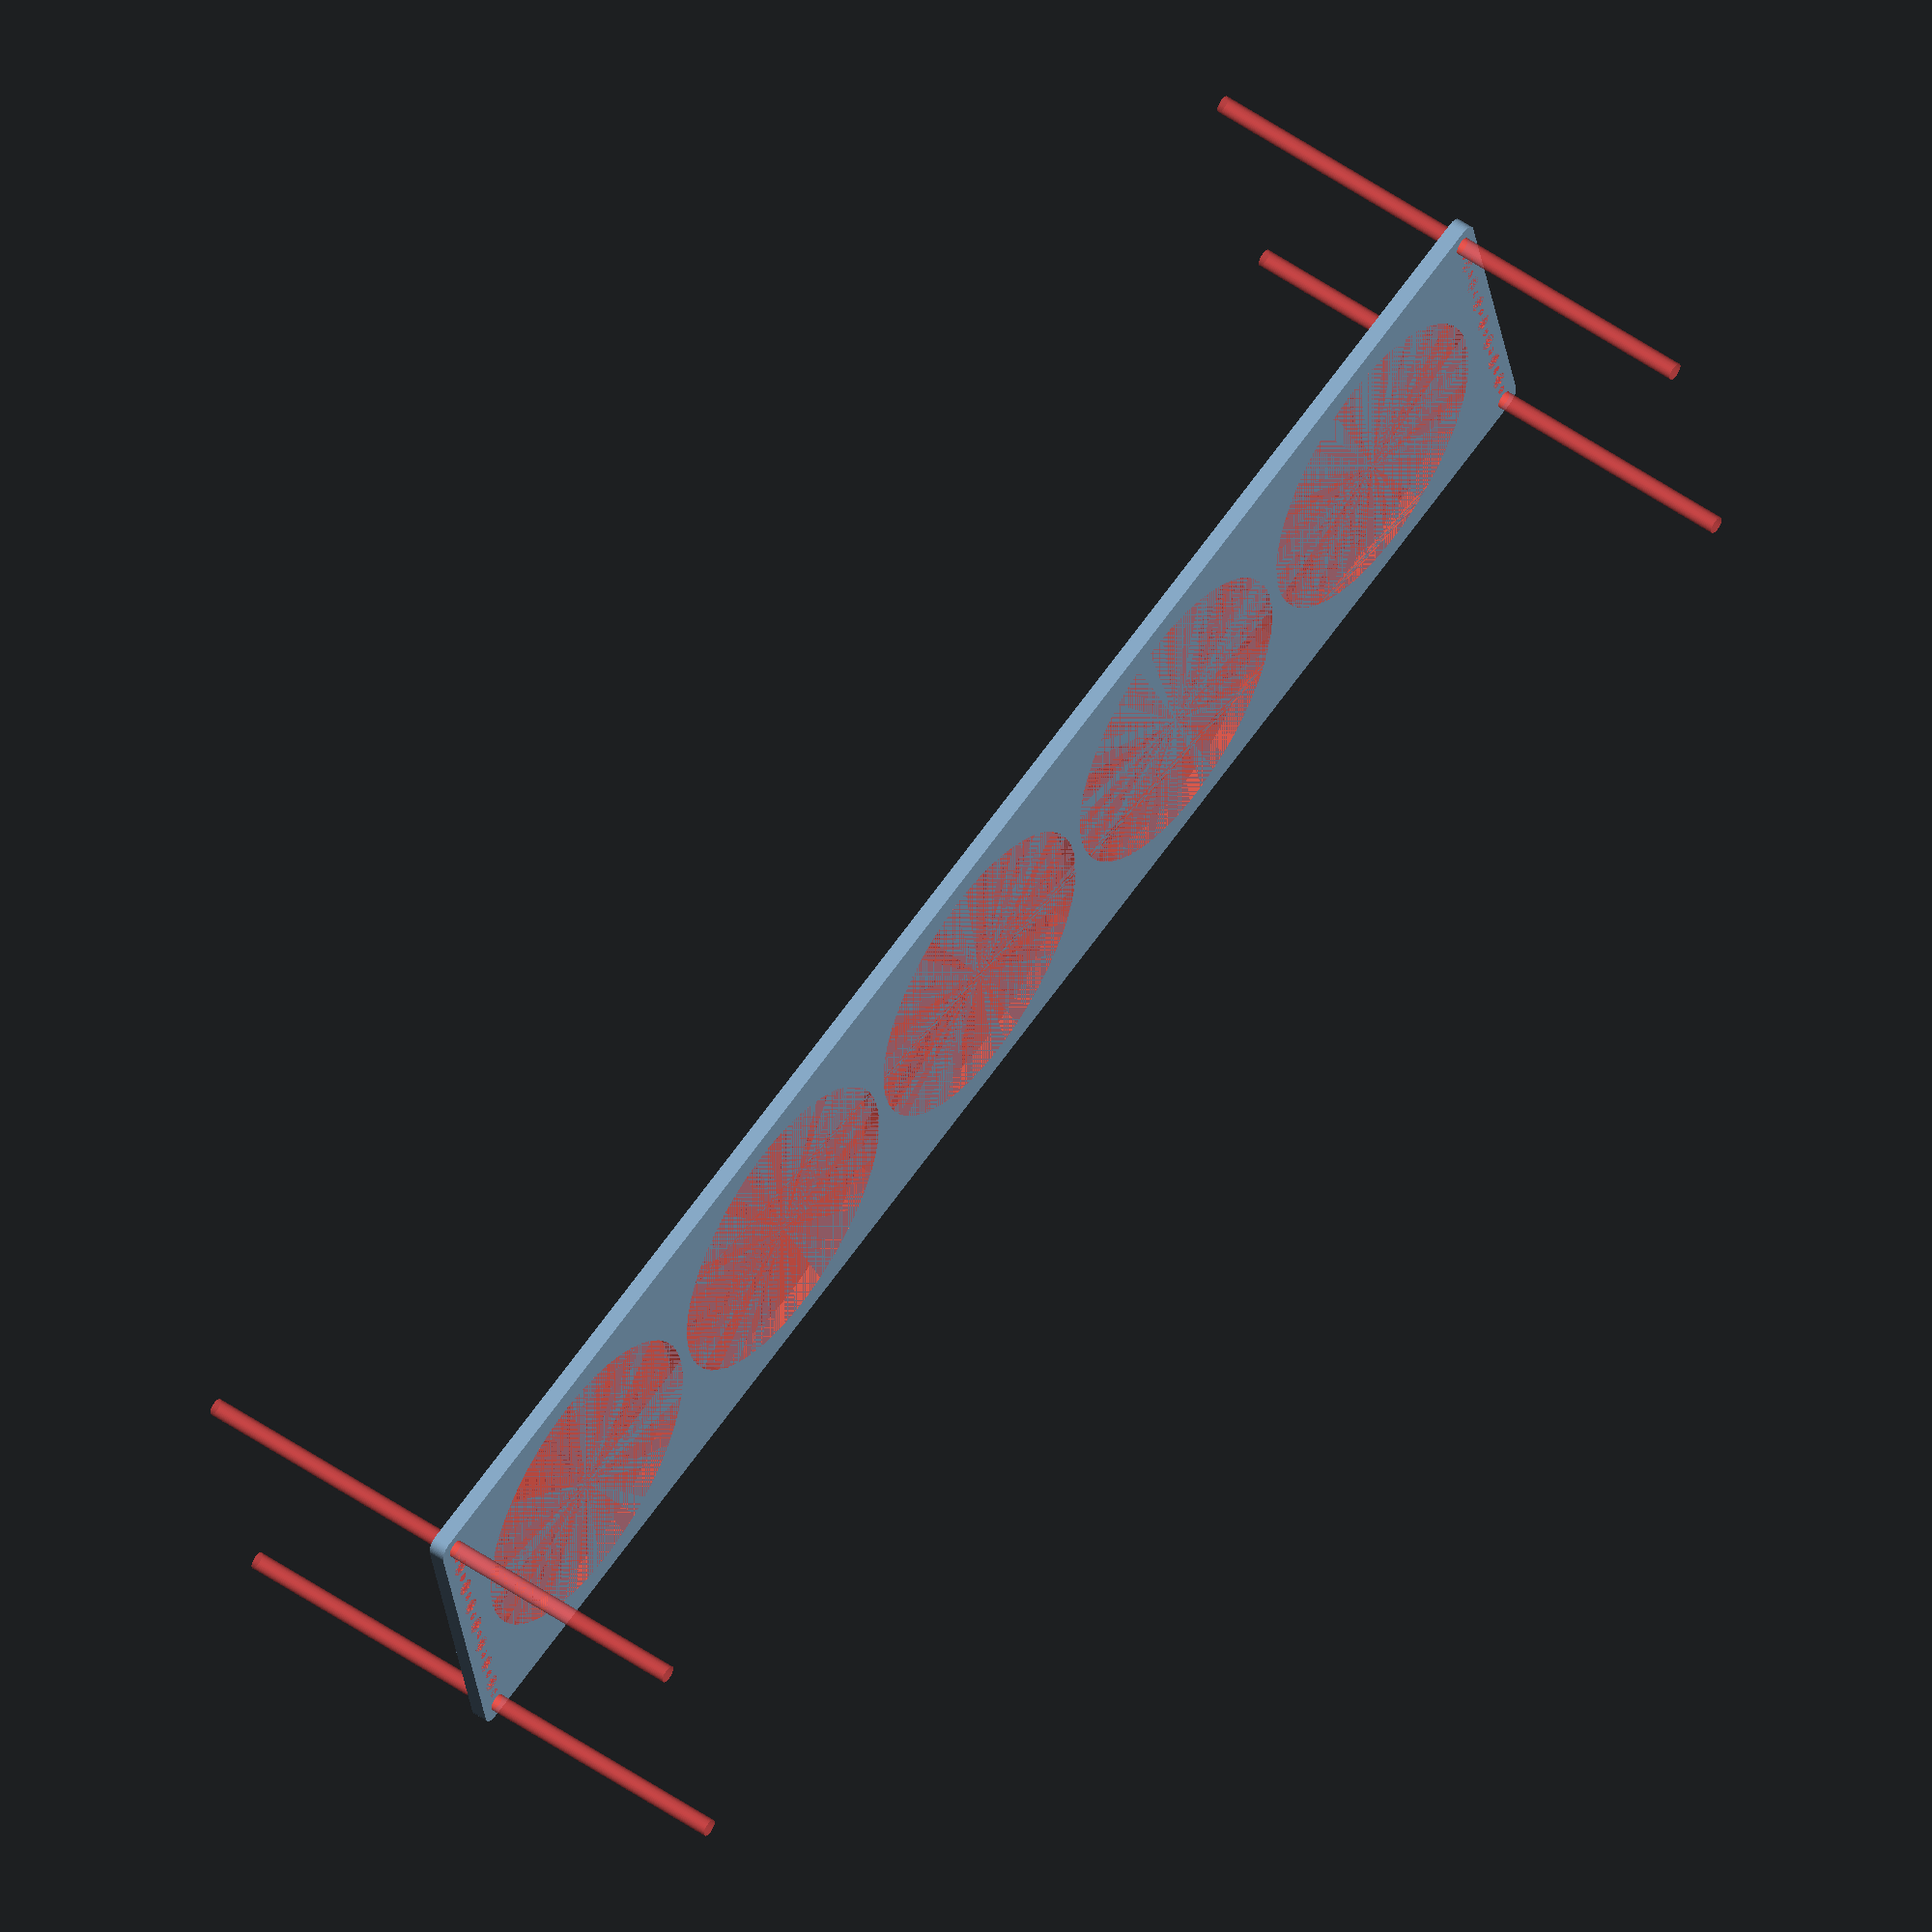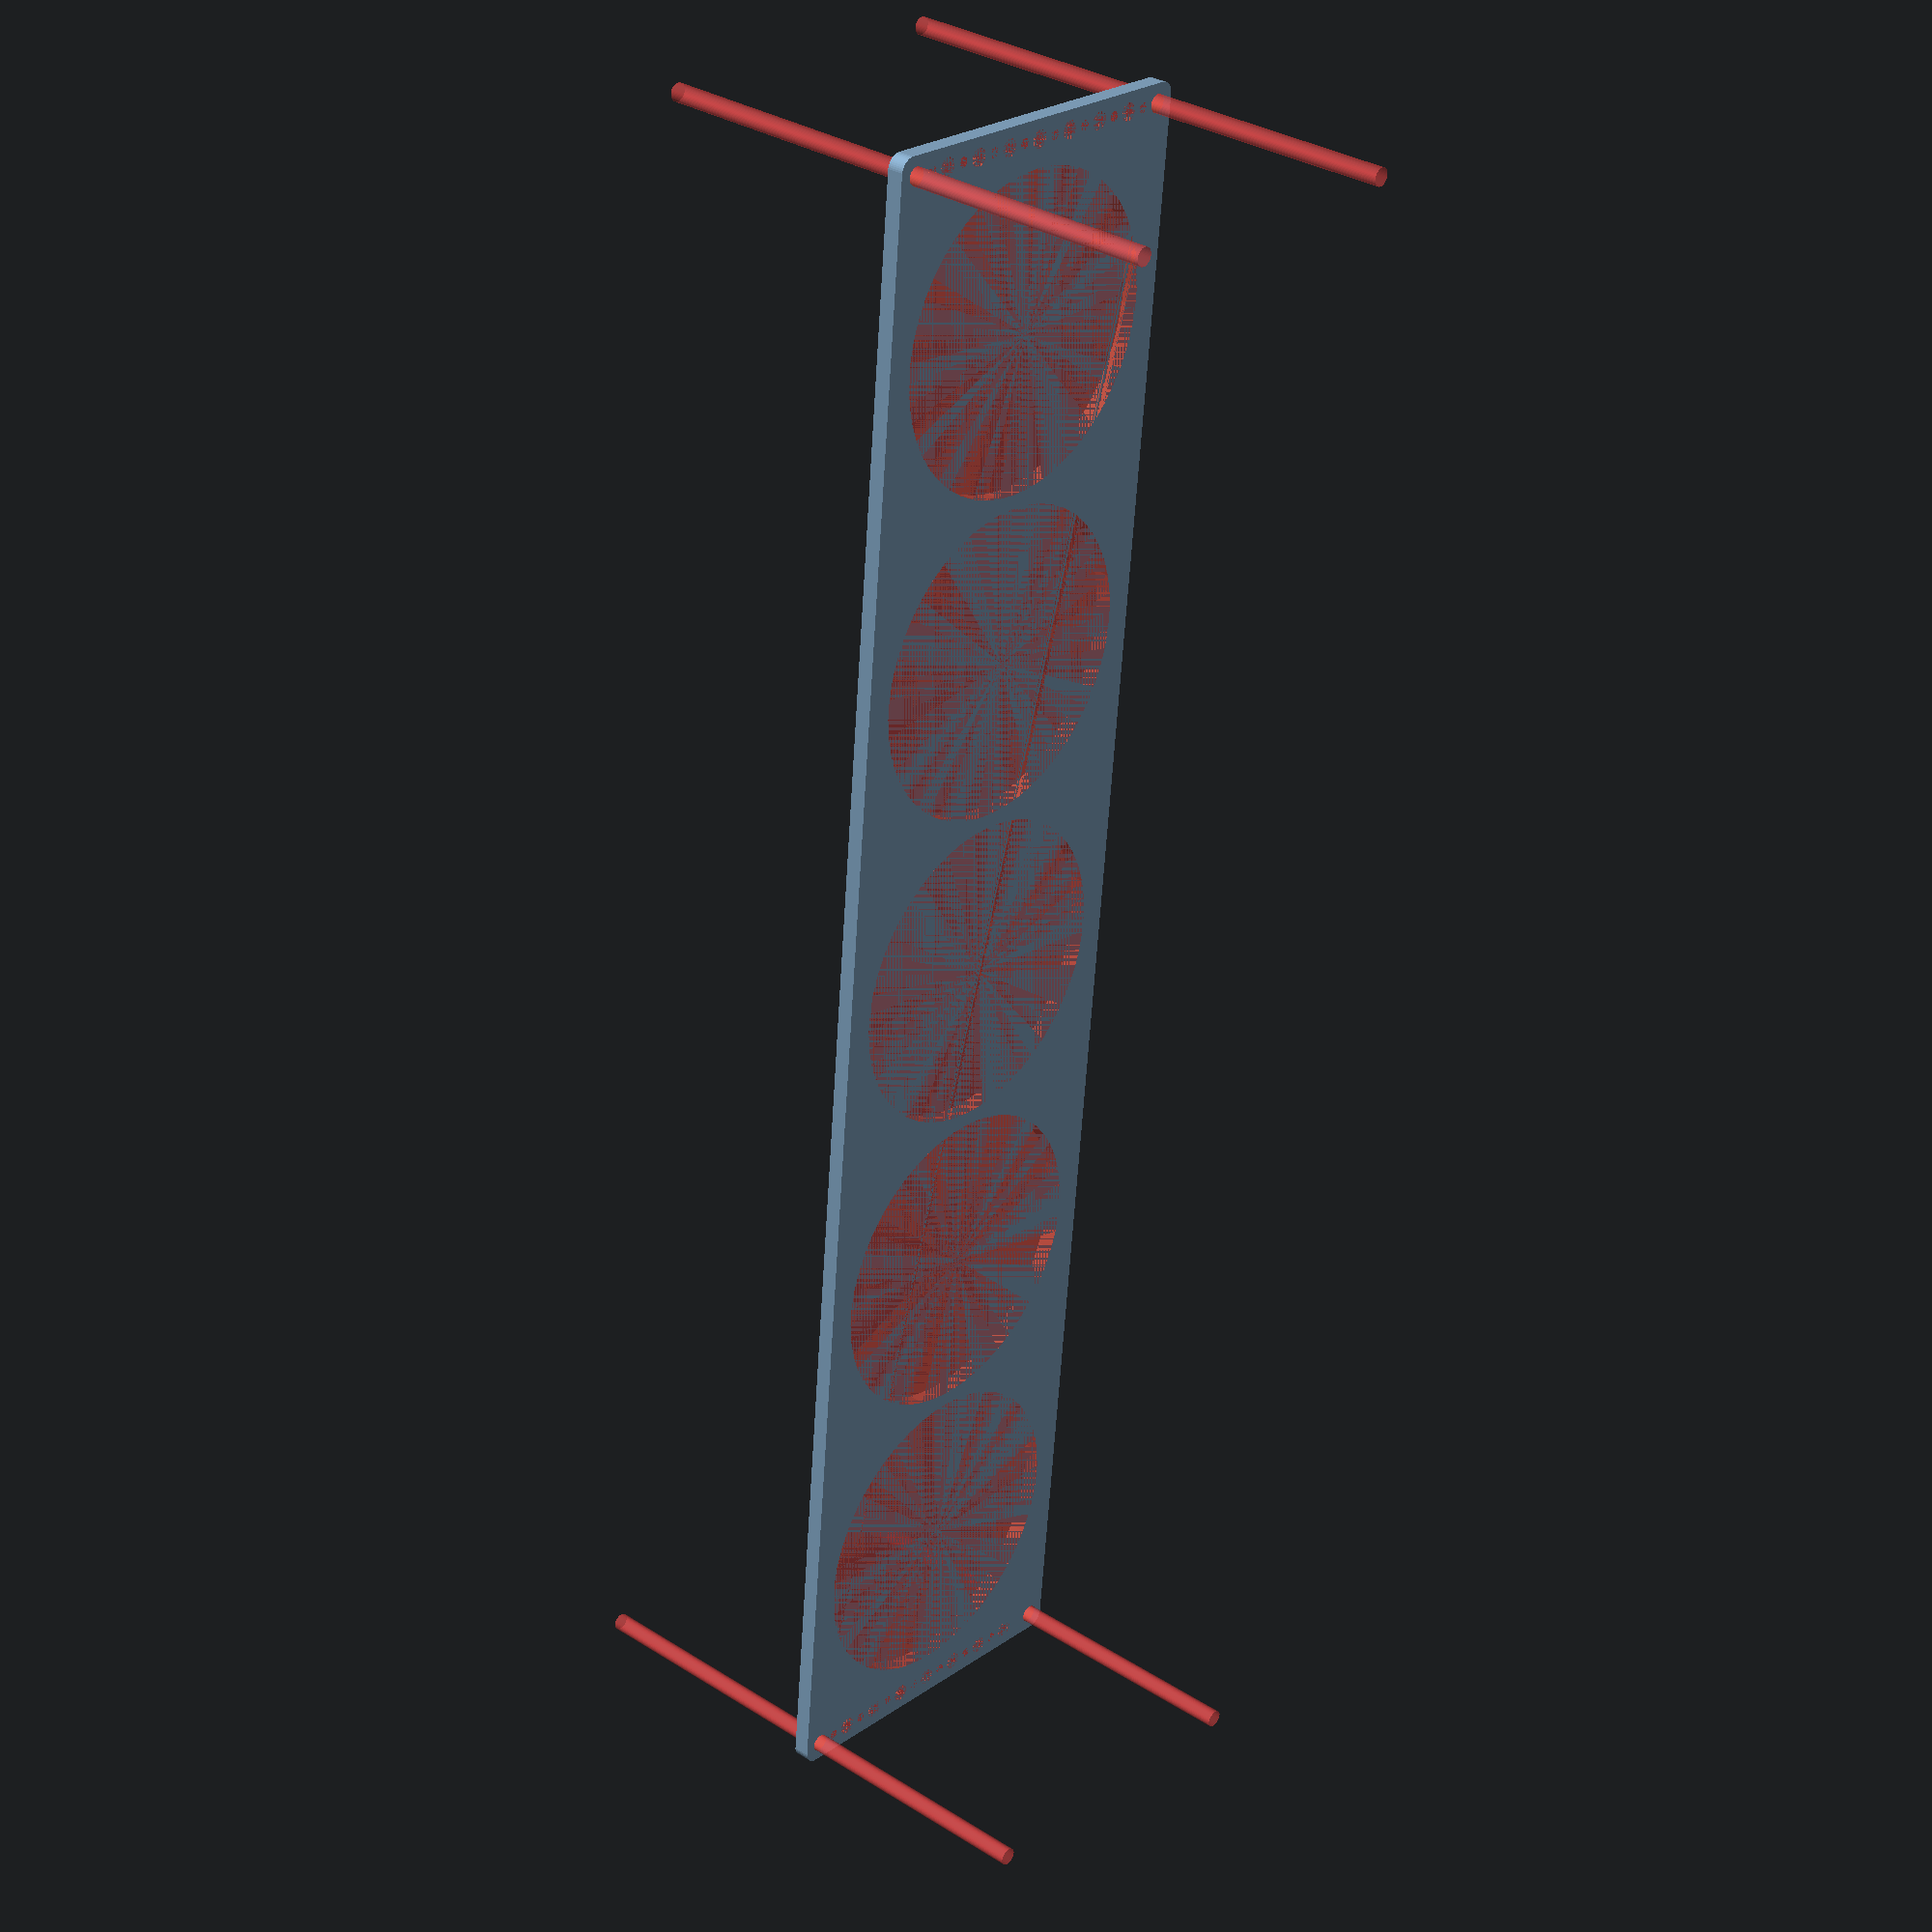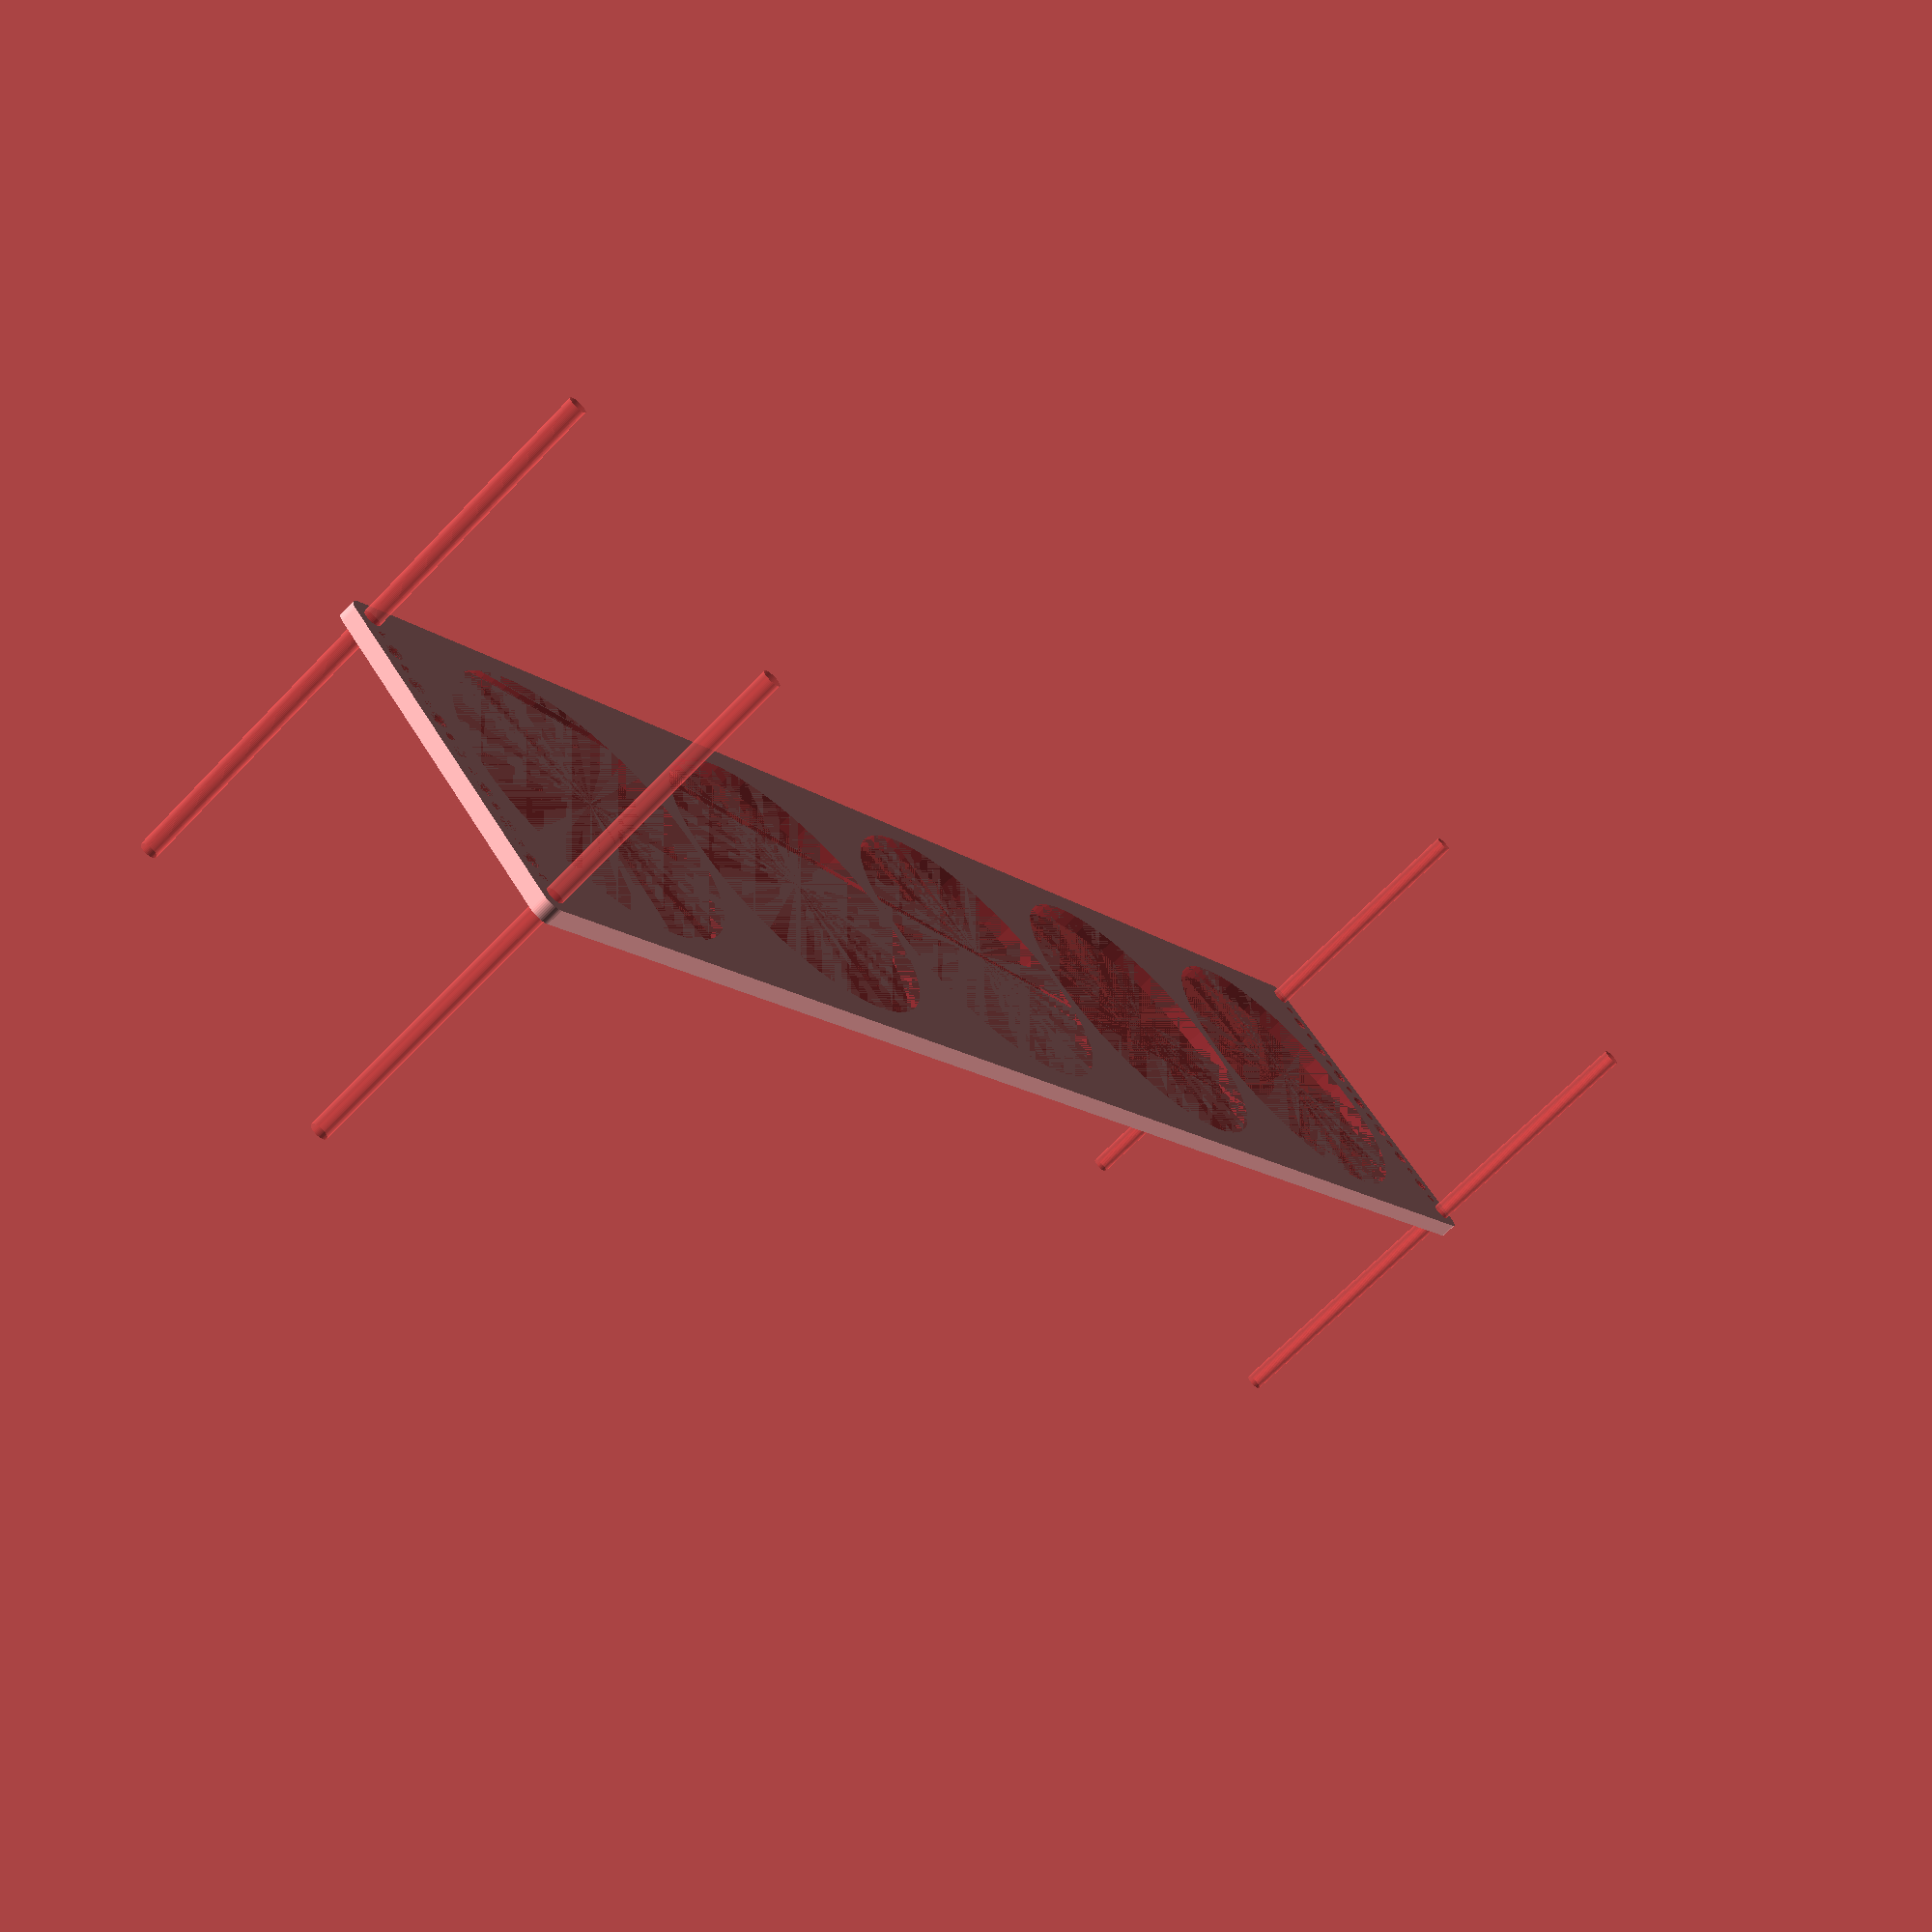
<openscad>
$fn = 50;


difference() {
	union() {
		hull() {
			translate(v = [-309.5000000000, 62.0000000000, 0]) {
				cylinder(h = 6, r = 5);
			}
			translate(v = [309.5000000000, 62.0000000000, 0]) {
				cylinder(h = 6, r = 5);
			}
			translate(v = [-309.5000000000, -62.0000000000, 0]) {
				cylinder(h = 6, r = 5);
			}
			translate(v = [309.5000000000, -62.0000000000, 0]) {
				cylinder(h = 6, r = 5);
			}
		}
	}
	union() {
		#translate(v = [-307.5000000000, -60.0000000000, 0]) {
			cylinder(h = 6, r = 3.2500000000);
		}
		#translate(v = [-307.5000000000, -45.0000000000, 0]) {
			cylinder(h = 6, r = 3.2500000000);
		}
		#translate(v = [-307.5000000000, -30.0000000000, 0]) {
			cylinder(h = 6, r = 3.2500000000);
		}
		#translate(v = [-307.5000000000, -15.0000000000, 0]) {
			cylinder(h = 6, r = 3.2500000000);
		}
		#translate(v = [-307.5000000000, 0.0000000000, 0]) {
			cylinder(h = 6, r = 3.2500000000);
		}
		#translate(v = [-307.5000000000, 15.0000000000, 0]) {
			cylinder(h = 6, r = 3.2500000000);
		}
		#translate(v = [-307.5000000000, 30.0000000000, 0]) {
			cylinder(h = 6, r = 3.2500000000);
		}
		#translate(v = [-307.5000000000, 45.0000000000, 0]) {
			cylinder(h = 6, r = 3.2500000000);
		}
		#translate(v = [-307.5000000000, 60.0000000000, 0]) {
			cylinder(h = 6, r = 3.2500000000);
		}
		#translate(v = [307.5000000000, -60.0000000000, 0]) {
			cylinder(h = 6, r = 3.2500000000);
		}
		#translate(v = [307.5000000000, -45.0000000000, 0]) {
			cylinder(h = 6, r = 3.2500000000);
		}
		#translate(v = [307.5000000000, -30.0000000000, 0]) {
			cylinder(h = 6, r = 3.2500000000);
		}
		#translate(v = [307.5000000000, -15.0000000000, 0]) {
			cylinder(h = 6, r = 3.2500000000);
		}
		#translate(v = [307.5000000000, 0.0000000000, 0]) {
			cylinder(h = 6, r = 3.2500000000);
		}
		#translate(v = [307.5000000000, 15.0000000000, 0]) {
			cylinder(h = 6, r = 3.2500000000);
		}
		#translate(v = [307.5000000000, 30.0000000000, 0]) {
			cylinder(h = 6, r = 3.2500000000);
		}
		#translate(v = [307.5000000000, 45.0000000000, 0]) {
			cylinder(h = 6, r = 3.2500000000);
		}
		#translate(v = [307.5000000000, 60.0000000000, 0]) {
			cylinder(h = 6, r = 3.2500000000);
		}
		#translate(v = [-307.5000000000, -60.0000000000, -100.0000000000]) {
			cylinder(h = 200, r = 3.2500000000);
		}
		#translate(v = [-307.5000000000, 60.0000000000, -100.0000000000]) {
			cylinder(h = 200, r = 3.2500000000);
		}
		#translate(v = [307.5000000000, -60.0000000000, -100.0000000000]) {
			cylinder(h = 200, r = 3.2500000000);
		}
		#translate(v = [307.5000000000, 60.0000000000, -100.0000000000]) {
			cylinder(h = 200, r = 3.2500000000);
		}
		#translate(v = [-307.5000000000, -60.0000000000, 0]) {
			cylinder(h = 6, r = 1.8000000000);
		}
		#translate(v = [-307.5000000000, -52.5000000000, 0]) {
			cylinder(h = 6, r = 1.8000000000);
		}
		#translate(v = [-307.5000000000, -45.0000000000, 0]) {
			cylinder(h = 6, r = 1.8000000000);
		}
		#translate(v = [-307.5000000000, -37.5000000000, 0]) {
			cylinder(h = 6, r = 1.8000000000);
		}
		#translate(v = [-307.5000000000, -30.0000000000, 0]) {
			cylinder(h = 6, r = 1.8000000000);
		}
		#translate(v = [-307.5000000000, -22.5000000000, 0]) {
			cylinder(h = 6, r = 1.8000000000);
		}
		#translate(v = [-307.5000000000, -15.0000000000, 0]) {
			cylinder(h = 6, r = 1.8000000000);
		}
		#translate(v = [-307.5000000000, -7.5000000000, 0]) {
			cylinder(h = 6, r = 1.8000000000);
		}
		#translate(v = [-307.5000000000, 0.0000000000, 0]) {
			cylinder(h = 6, r = 1.8000000000);
		}
		#translate(v = [-307.5000000000, 7.5000000000, 0]) {
			cylinder(h = 6, r = 1.8000000000);
		}
		#translate(v = [-307.5000000000, 15.0000000000, 0]) {
			cylinder(h = 6, r = 1.8000000000);
		}
		#translate(v = [-307.5000000000, 22.5000000000, 0]) {
			cylinder(h = 6, r = 1.8000000000);
		}
		#translate(v = [-307.5000000000, 30.0000000000, 0]) {
			cylinder(h = 6, r = 1.8000000000);
		}
		#translate(v = [-307.5000000000, 37.5000000000, 0]) {
			cylinder(h = 6, r = 1.8000000000);
		}
		#translate(v = [-307.5000000000, 45.0000000000, 0]) {
			cylinder(h = 6, r = 1.8000000000);
		}
		#translate(v = [-307.5000000000, 52.5000000000, 0]) {
			cylinder(h = 6, r = 1.8000000000);
		}
		#translate(v = [-307.5000000000, 60.0000000000, 0]) {
			cylinder(h = 6, r = 1.8000000000);
		}
		#translate(v = [307.5000000000, -60.0000000000, 0]) {
			cylinder(h = 6, r = 1.8000000000);
		}
		#translate(v = [307.5000000000, -52.5000000000, 0]) {
			cylinder(h = 6, r = 1.8000000000);
		}
		#translate(v = [307.5000000000, -45.0000000000, 0]) {
			cylinder(h = 6, r = 1.8000000000);
		}
		#translate(v = [307.5000000000, -37.5000000000, 0]) {
			cylinder(h = 6, r = 1.8000000000);
		}
		#translate(v = [307.5000000000, -30.0000000000, 0]) {
			cylinder(h = 6, r = 1.8000000000);
		}
		#translate(v = [307.5000000000, -22.5000000000, 0]) {
			cylinder(h = 6, r = 1.8000000000);
		}
		#translate(v = [307.5000000000, -15.0000000000, 0]) {
			cylinder(h = 6, r = 1.8000000000);
		}
		#translate(v = [307.5000000000, -7.5000000000, 0]) {
			cylinder(h = 6, r = 1.8000000000);
		}
		#translate(v = [307.5000000000, 0.0000000000, 0]) {
			cylinder(h = 6, r = 1.8000000000);
		}
		#translate(v = [307.5000000000, 7.5000000000, 0]) {
			cylinder(h = 6, r = 1.8000000000);
		}
		#translate(v = [307.5000000000, 15.0000000000, 0]) {
			cylinder(h = 6, r = 1.8000000000);
		}
		#translate(v = [307.5000000000, 22.5000000000, 0]) {
			cylinder(h = 6, r = 1.8000000000);
		}
		#translate(v = [307.5000000000, 30.0000000000, 0]) {
			cylinder(h = 6, r = 1.8000000000);
		}
		#translate(v = [307.5000000000, 37.5000000000, 0]) {
			cylinder(h = 6, r = 1.8000000000);
		}
		#translate(v = [307.5000000000, 45.0000000000, 0]) {
			cylinder(h = 6, r = 1.8000000000);
		}
		#translate(v = [307.5000000000, 52.5000000000, 0]) {
			cylinder(h = 6, r = 1.8000000000);
		}
		#translate(v = [307.5000000000, 60.0000000000, 0]) {
			cylinder(h = 6, r = 1.8000000000);
		}
		#translate(v = [-307.5000000000, -60.0000000000, 0]) {
			cylinder(h = 6, r = 1.8000000000);
		}
		#translate(v = [-307.5000000000, -52.5000000000, 0]) {
			cylinder(h = 6, r = 1.8000000000);
		}
		#translate(v = [-307.5000000000, -45.0000000000, 0]) {
			cylinder(h = 6, r = 1.8000000000);
		}
		#translate(v = [-307.5000000000, -37.5000000000, 0]) {
			cylinder(h = 6, r = 1.8000000000);
		}
		#translate(v = [-307.5000000000, -30.0000000000, 0]) {
			cylinder(h = 6, r = 1.8000000000);
		}
		#translate(v = [-307.5000000000, -22.5000000000, 0]) {
			cylinder(h = 6, r = 1.8000000000);
		}
		#translate(v = [-307.5000000000, -15.0000000000, 0]) {
			cylinder(h = 6, r = 1.8000000000);
		}
		#translate(v = [-307.5000000000, -7.5000000000, 0]) {
			cylinder(h = 6, r = 1.8000000000);
		}
		#translate(v = [-307.5000000000, 0.0000000000, 0]) {
			cylinder(h = 6, r = 1.8000000000);
		}
		#translate(v = [-307.5000000000, 7.5000000000, 0]) {
			cylinder(h = 6, r = 1.8000000000);
		}
		#translate(v = [-307.5000000000, 15.0000000000, 0]) {
			cylinder(h = 6, r = 1.8000000000);
		}
		#translate(v = [-307.5000000000, 22.5000000000, 0]) {
			cylinder(h = 6, r = 1.8000000000);
		}
		#translate(v = [-307.5000000000, 30.0000000000, 0]) {
			cylinder(h = 6, r = 1.8000000000);
		}
		#translate(v = [-307.5000000000, 37.5000000000, 0]) {
			cylinder(h = 6, r = 1.8000000000);
		}
		#translate(v = [-307.5000000000, 45.0000000000, 0]) {
			cylinder(h = 6, r = 1.8000000000);
		}
		#translate(v = [-307.5000000000, 52.5000000000, 0]) {
			cylinder(h = 6, r = 1.8000000000);
		}
		#translate(v = [-307.5000000000, 60.0000000000, 0]) {
			cylinder(h = 6, r = 1.8000000000);
		}
		#translate(v = [307.5000000000, -60.0000000000, 0]) {
			cylinder(h = 6, r = 1.8000000000);
		}
		#translate(v = [307.5000000000, -52.5000000000, 0]) {
			cylinder(h = 6, r = 1.8000000000);
		}
		#translate(v = [307.5000000000, -45.0000000000, 0]) {
			cylinder(h = 6, r = 1.8000000000);
		}
		#translate(v = [307.5000000000, -37.5000000000, 0]) {
			cylinder(h = 6, r = 1.8000000000);
		}
		#translate(v = [307.5000000000, -30.0000000000, 0]) {
			cylinder(h = 6, r = 1.8000000000);
		}
		#translate(v = [307.5000000000, -22.5000000000, 0]) {
			cylinder(h = 6, r = 1.8000000000);
		}
		#translate(v = [307.5000000000, -15.0000000000, 0]) {
			cylinder(h = 6, r = 1.8000000000);
		}
		#translate(v = [307.5000000000, -7.5000000000, 0]) {
			cylinder(h = 6, r = 1.8000000000);
		}
		#translate(v = [307.5000000000, 0.0000000000, 0]) {
			cylinder(h = 6, r = 1.8000000000);
		}
		#translate(v = [307.5000000000, 7.5000000000, 0]) {
			cylinder(h = 6, r = 1.8000000000);
		}
		#translate(v = [307.5000000000, 15.0000000000, 0]) {
			cylinder(h = 6, r = 1.8000000000);
		}
		#translate(v = [307.5000000000, 22.5000000000, 0]) {
			cylinder(h = 6, r = 1.8000000000);
		}
		#translate(v = [307.5000000000, 30.0000000000, 0]) {
			cylinder(h = 6, r = 1.8000000000);
		}
		#translate(v = [307.5000000000, 37.5000000000, 0]) {
			cylinder(h = 6, r = 1.8000000000);
		}
		#translate(v = [307.5000000000, 45.0000000000, 0]) {
			cylinder(h = 6, r = 1.8000000000);
		}
		#translate(v = [307.5000000000, 52.5000000000, 0]) {
			cylinder(h = 6, r = 1.8000000000);
		}
		#translate(v = [307.5000000000, 60.0000000000, 0]) {
			cylinder(h = 6, r = 1.8000000000);
		}
		#translate(v = [-307.5000000000, -60.0000000000, 0]) {
			cylinder(h = 6, r = 1.8000000000);
		}
		#translate(v = [-307.5000000000, -52.5000000000, 0]) {
			cylinder(h = 6, r = 1.8000000000);
		}
		#translate(v = [-307.5000000000, -45.0000000000, 0]) {
			cylinder(h = 6, r = 1.8000000000);
		}
		#translate(v = [-307.5000000000, -37.5000000000, 0]) {
			cylinder(h = 6, r = 1.8000000000);
		}
		#translate(v = [-307.5000000000, -30.0000000000, 0]) {
			cylinder(h = 6, r = 1.8000000000);
		}
		#translate(v = [-307.5000000000, -22.5000000000, 0]) {
			cylinder(h = 6, r = 1.8000000000);
		}
		#translate(v = [-307.5000000000, -15.0000000000, 0]) {
			cylinder(h = 6, r = 1.8000000000);
		}
		#translate(v = [-307.5000000000, -7.5000000000, 0]) {
			cylinder(h = 6, r = 1.8000000000);
		}
		#translate(v = [-307.5000000000, 0.0000000000, 0]) {
			cylinder(h = 6, r = 1.8000000000);
		}
		#translate(v = [-307.5000000000, 7.5000000000, 0]) {
			cylinder(h = 6, r = 1.8000000000);
		}
		#translate(v = [-307.5000000000, 15.0000000000, 0]) {
			cylinder(h = 6, r = 1.8000000000);
		}
		#translate(v = [-307.5000000000, 22.5000000000, 0]) {
			cylinder(h = 6, r = 1.8000000000);
		}
		#translate(v = [-307.5000000000, 30.0000000000, 0]) {
			cylinder(h = 6, r = 1.8000000000);
		}
		#translate(v = [-307.5000000000, 37.5000000000, 0]) {
			cylinder(h = 6, r = 1.8000000000);
		}
		#translate(v = [-307.5000000000, 45.0000000000, 0]) {
			cylinder(h = 6, r = 1.8000000000);
		}
		#translate(v = [-307.5000000000, 52.5000000000, 0]) {
			cylinder(h = 6, r = 1.8000000000);
		}
		#translate(v = [-307.5000000000, 60.0000000000, 0]) {
			cylinder(h = 6, r = 1.8000000000);
		}
		#translate(v = [307.5000000000, -60.0000000000, 0]) {
			cylinder(h = 6, r = 1.8000000000);
		}
		#translate(v = [307.5000000000, -52.5000000000, 0]) {
			cylinder(h = 6, r = 1.8000000000);
		}
		#translate(v = [307.5000000000, -45.0000000000, 0]) {
			cylinder(h = 6, r = 1.8000000000);
		}
		#translate(v = [307.5000000000, -37.5000000000, 0]) {
			cylinder(h = 6, r = 1.8000000000);
		}
		#translate(v = [307.5000000000, -30.0000000000, 0]) {
			cylinder(h = 6, r = 1.8000000000);
		}
		#translate(v = [307.5000000000, -22.5000000000, 0]) {
			cylinder(h = 6, r = 1.8000000000);
		}
		#translate(v = [307.5000000000, -15.0000000000, 0]) {
			cylinder(h = 6, r = 1.8000000000);
		}
		#translate(v = [307.5000000000, -7.5000000000, 0]) {
			cylinder(h = 6, r = 1.8000000000);
		}
		#translate(v = [307.5000000000, 0.0000000000, 0]) {
			cylinder(h = 6, r = 1.8000000000);
		}
		#translate(v = [307.5000000000, 7.5000000000, 0]) {
			cylinder(h = 6, r = 1.8000000000);
		}
		#translate(v = [307.5000000000, 15.0000000000, 0]) {
			cylinder(h = 6, r = 1.8000000000);
		}
		#translate(v = [307.5000000000, 22.5000000000, 0]) {
			cylinder(h = 6, r = 1.8000000000);
		}
		#translate(v = [307.5000000000, 30.0000000000, 0]) {
			cylinder(h = 6, r = 1.8000000000);
		}
		#translate(v = [307.5000000000, 37.5000000000, 0]) {
			cylinder(h = 6, r = 1.8000000000);
		}
		#translate(v = [307.5000000000, 45.0000000000, 0]) {
			cylinder(h = 6, r = 1.8000000000);
		}
		#translate(v = [307.5000000000, 52.5000000000, 0]) {
			cylinder(h = 6, r = 1.8000000000);
		}
		#translate(v = [307.5000000000, 60.0000000000, 0]) {
			cylinder(h = 6, r = 1.8000000000);
		}
		#translate(v = [-240.0000000000, 0, 0]) {
			cylinder(h = 6, r = 57.5000000000);
		}
		#translate(v = [-120.0000000000, 0, 0]) {
			cylinder(h = 6, r = 57.5000000000);
		}
		#cylinder(h = 6, r = 57.5000000000);
		#translate(v = [120.0000000000, 0, 0]) {
			cylinder(h = 6, r = 57.5000000000);
		}
		#translate(v = [240.0000000000, 0, 0]) {
			cylinder(h = 6, r = 57.5000000000);
		}
	}
}
</openscad>
<views>
elev=306.9 azim=168.1 roll=306.5 proj=o view=wireframe
elev=147.9 azim=275.5 roll=228.3 proj=p view=solid
elev=248.3 azim=135.0 roll=224.0 proj=p view=wireframe
</views>
